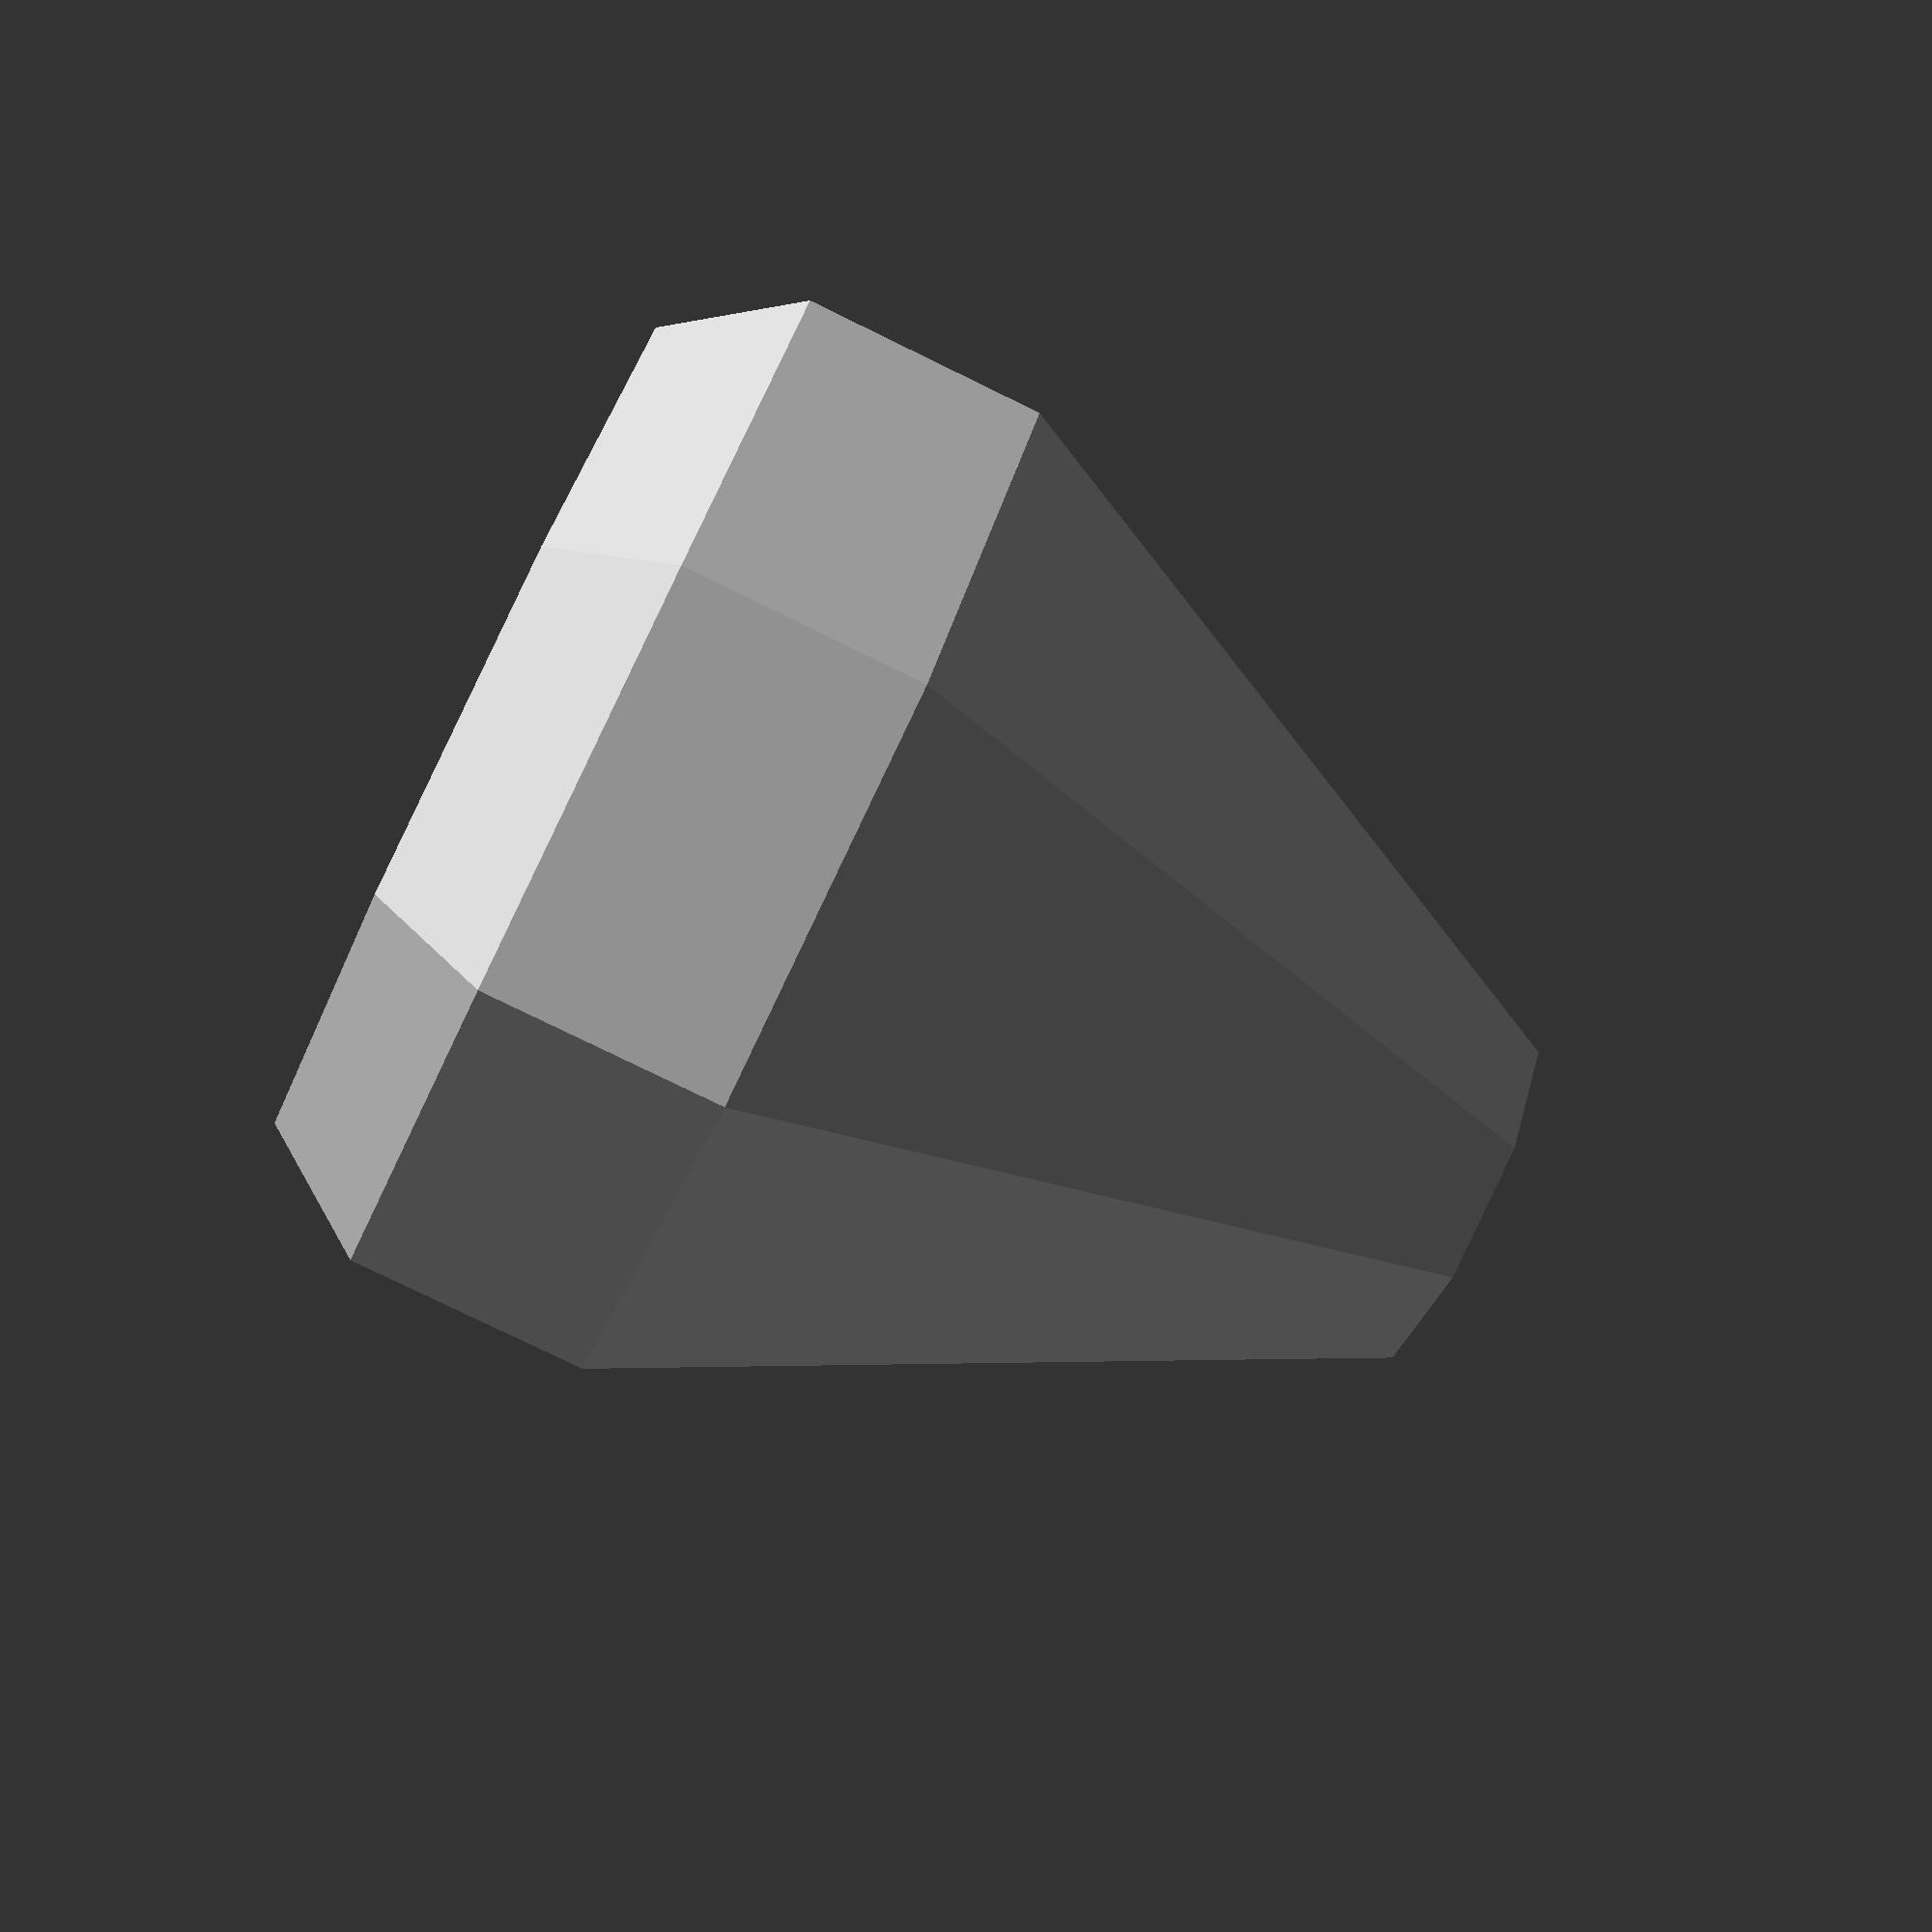
<openscad>
$fn=8;
hauteur_poignet=60;
difference(){
union(){


translate([0,0,hauteur_poignet/3]){
cylinder(2*hauteur_poignet/3,d1=60,d2=20);
}

translate([0,0,hauteur_poignet/9]){
    cylinder(2*hauteur_poignet/9, d=60);
}
cylinder(hauteur_poignet/9, d1=50,d2=60);
}
cylinder(2,d=13,$fn=100);
translate([0,0,hauteur_poignet-1]){
cylinder(20,d=2,$fn=100);
}
}


</openscad>
<views>
elev=259.1 azim=257.6 roll=296.0 proj=p view=wireframe
</views>
